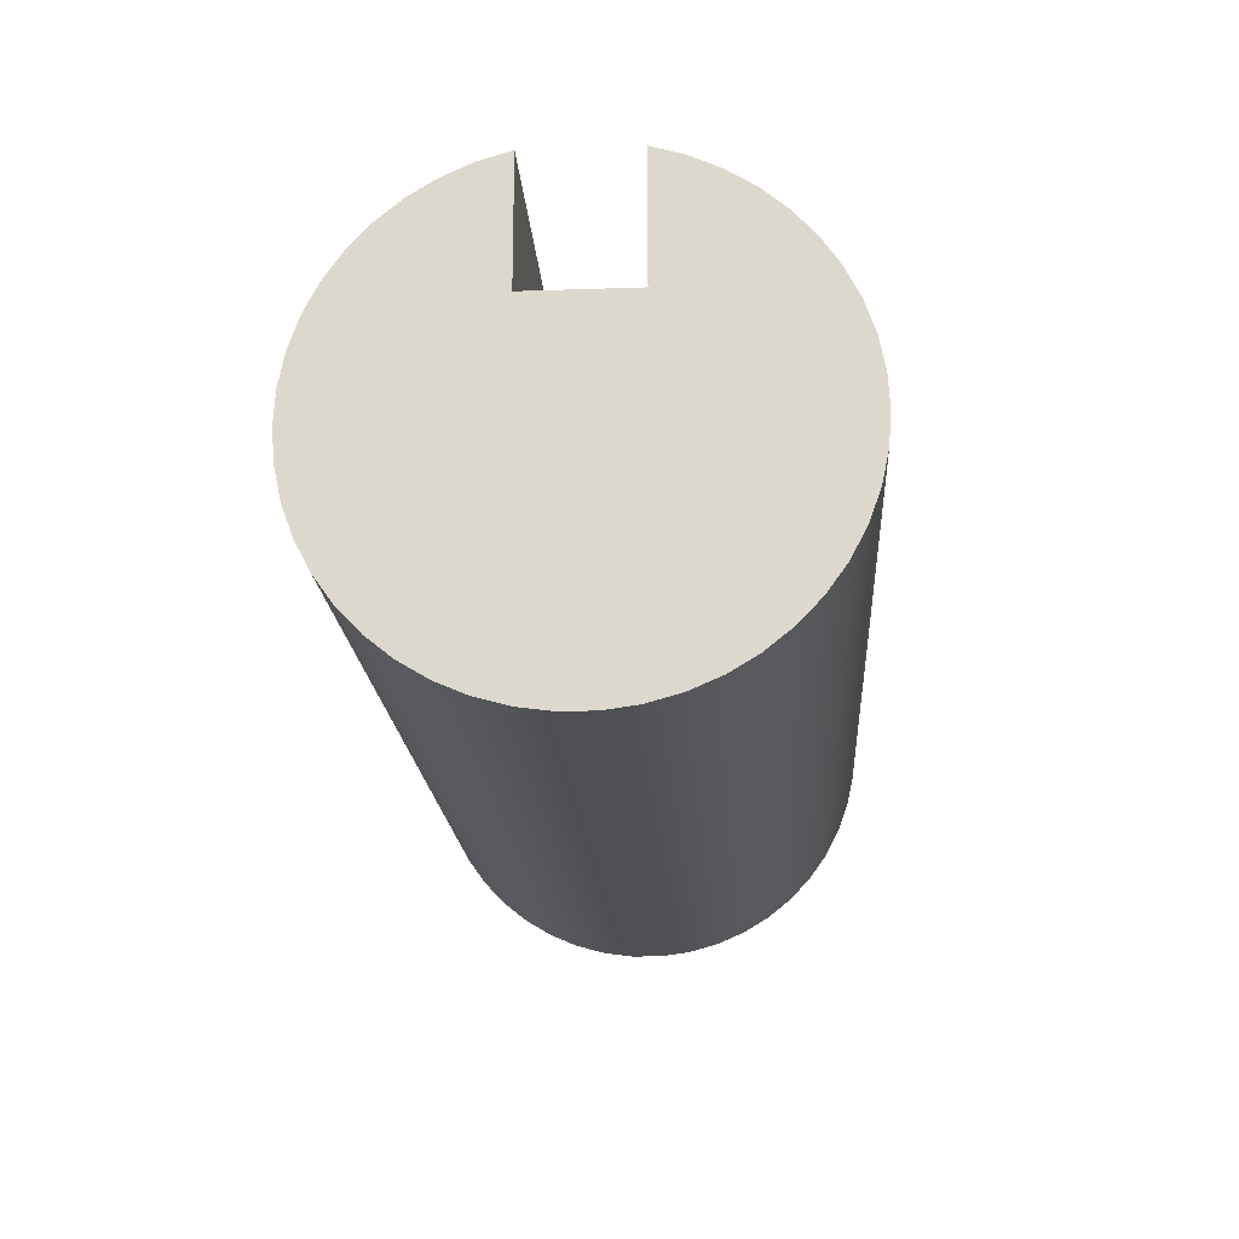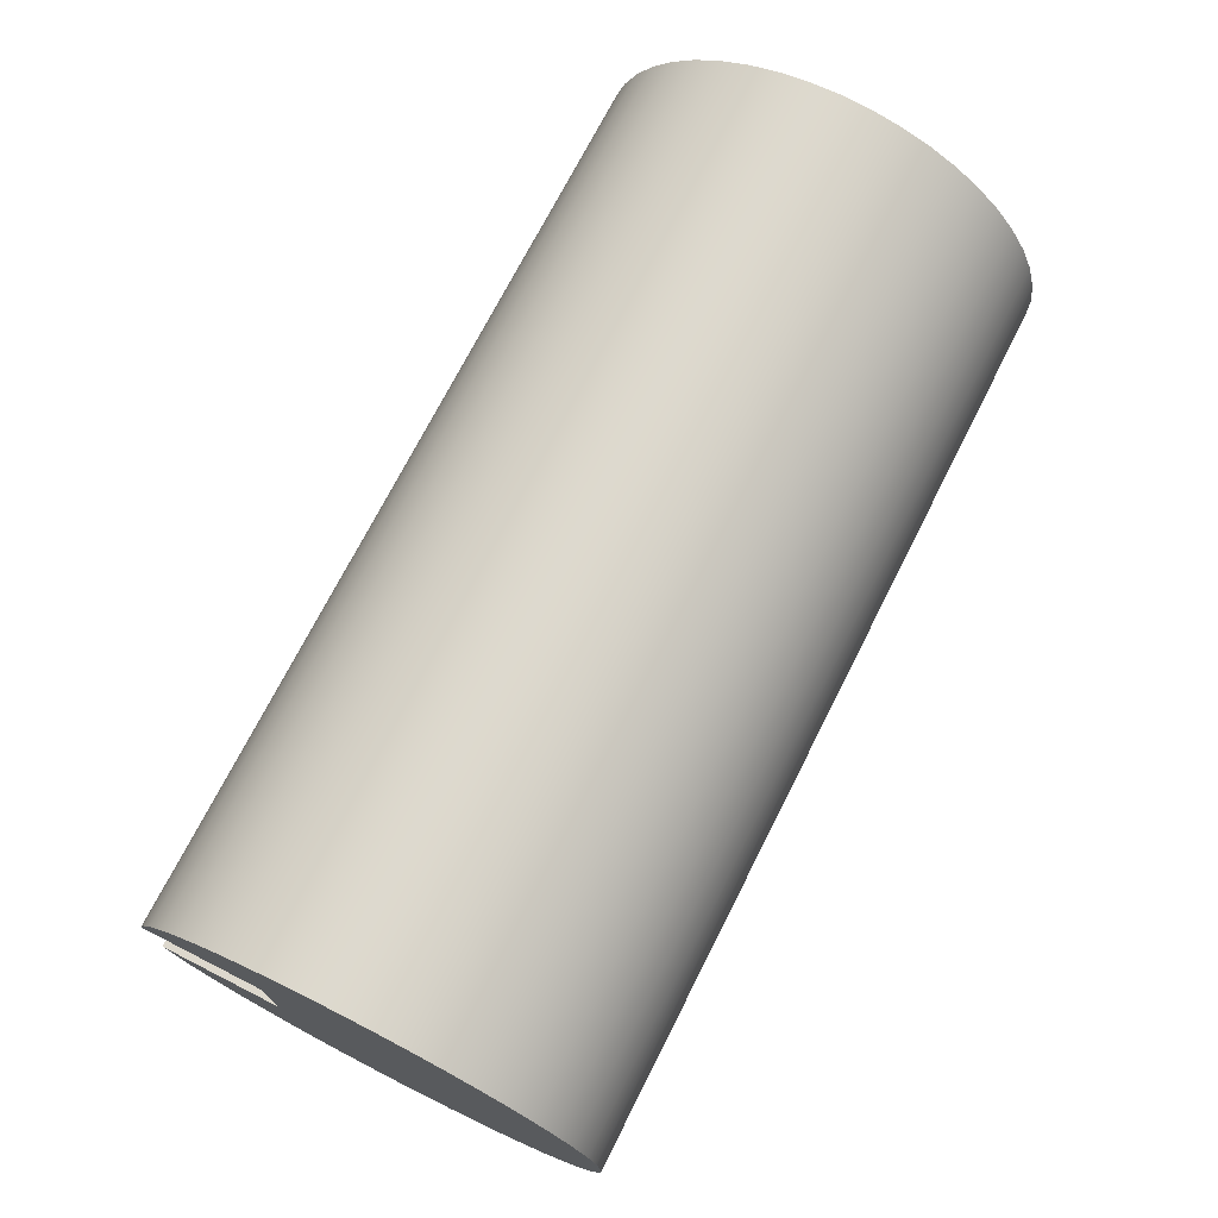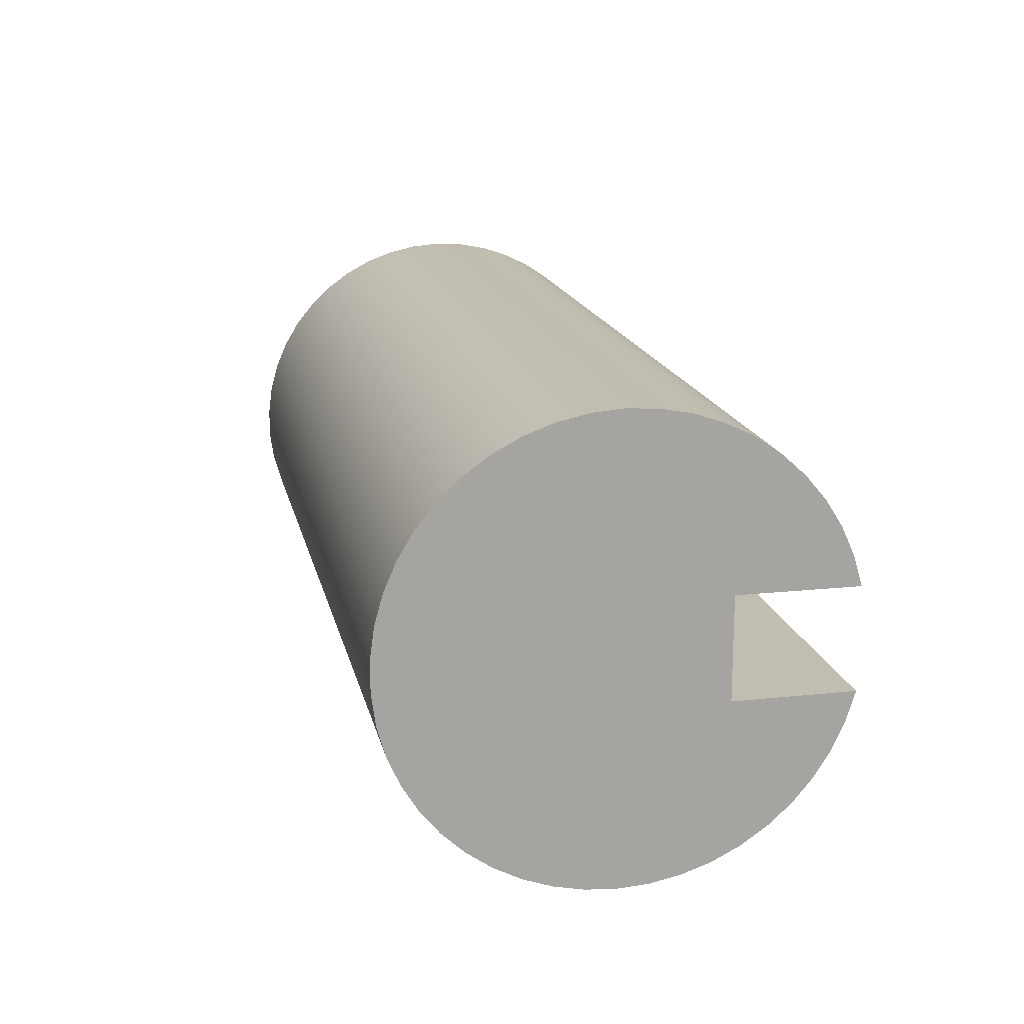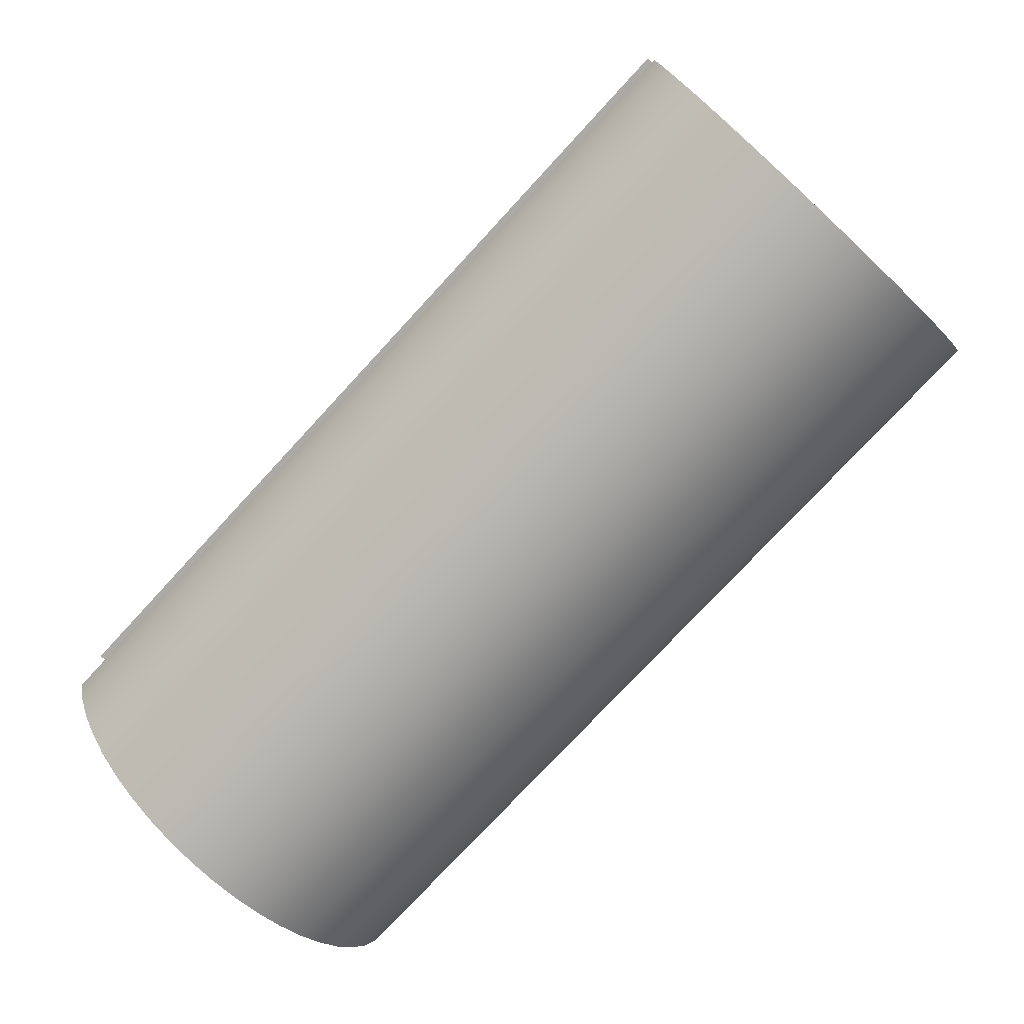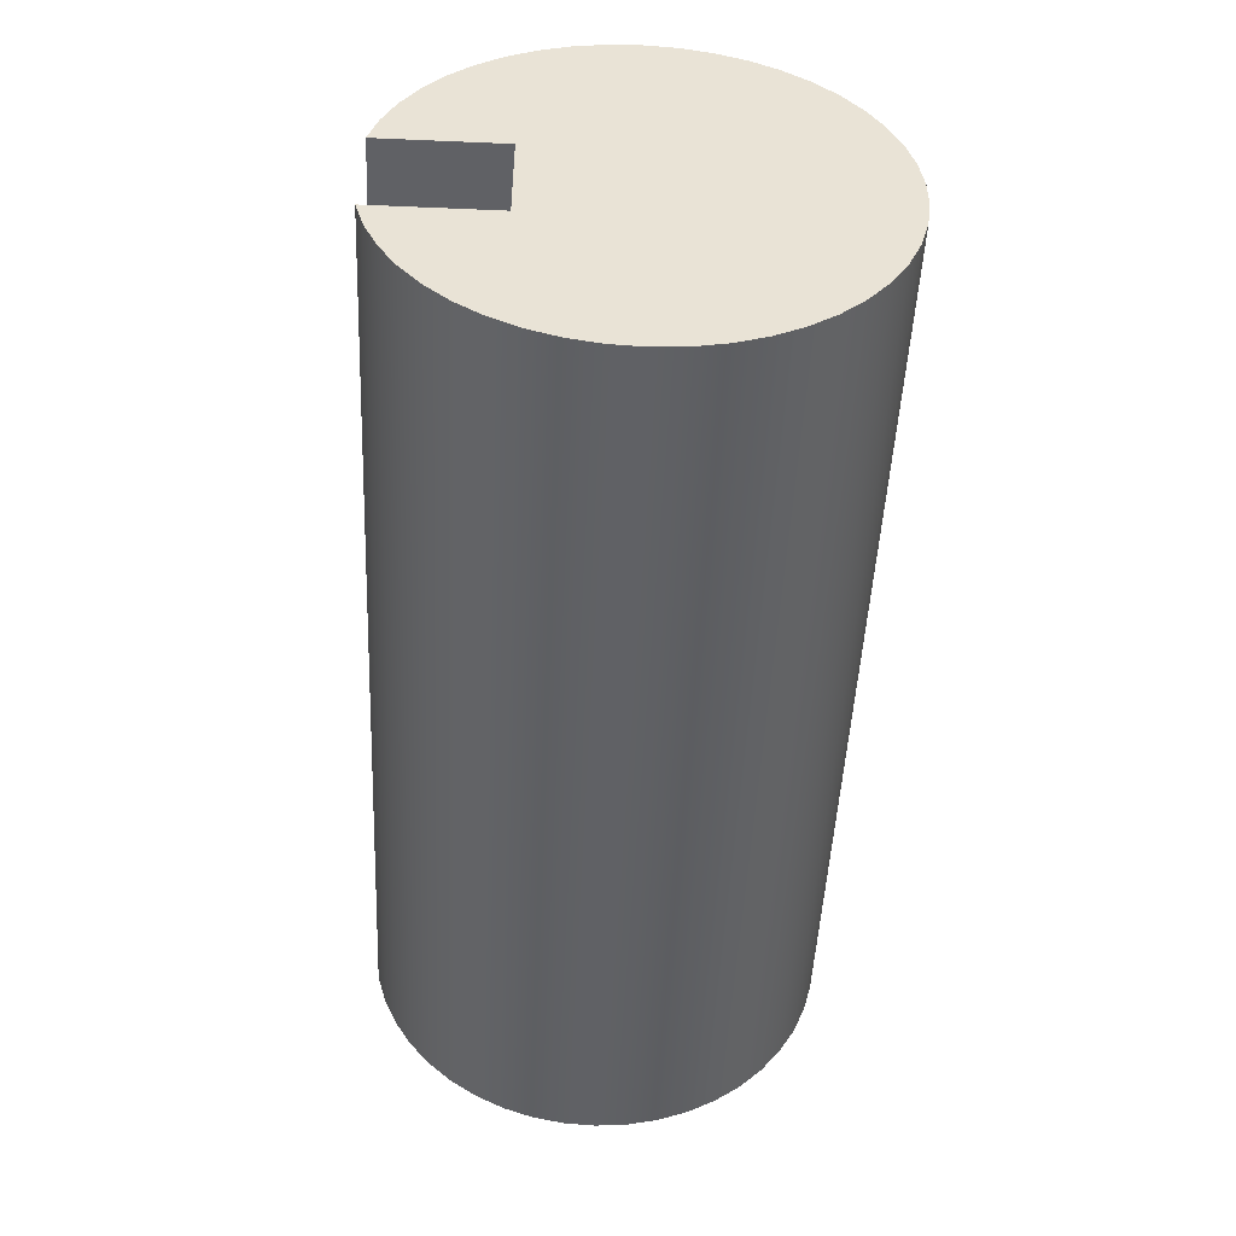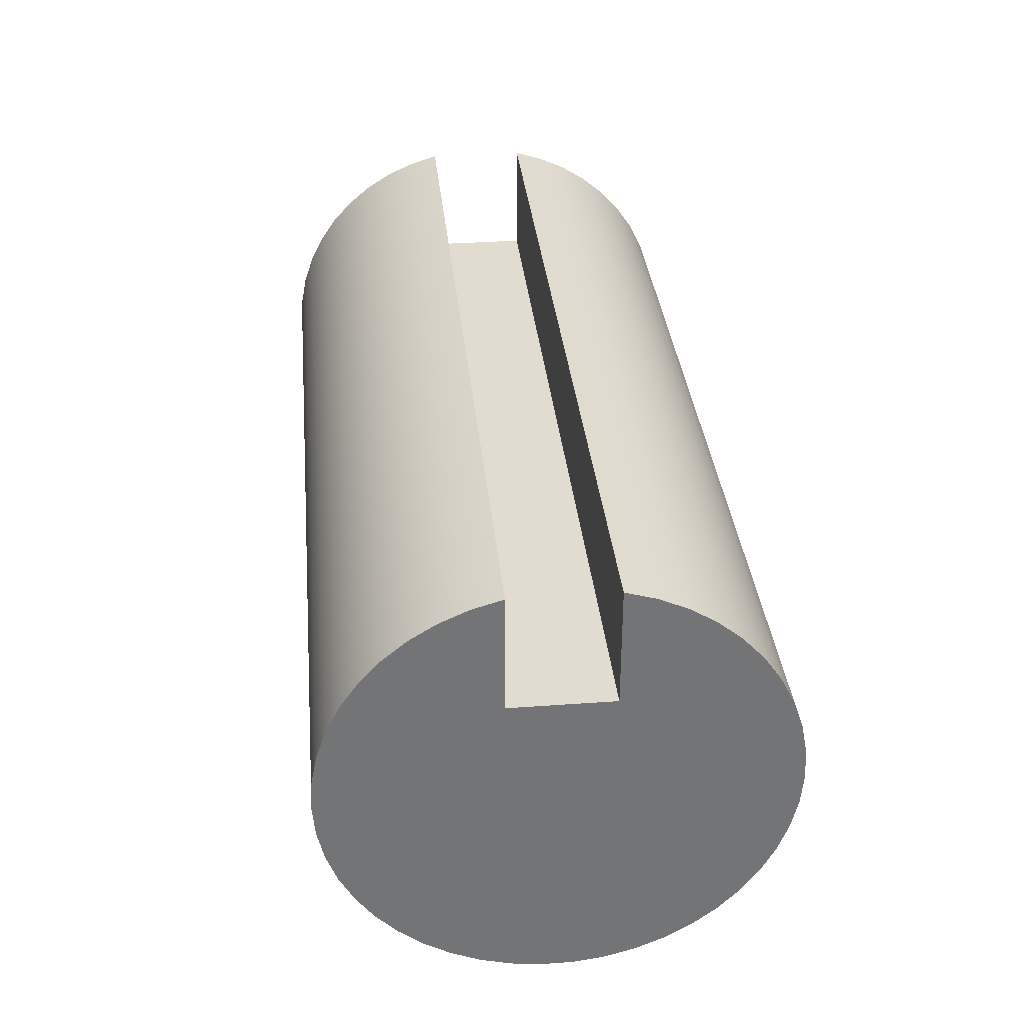
<metadata>
{"format":"obj","ext":"obj","renderer":"f3d","projection":"perspective","resolution":1024,"background":"white","views":[{"elev":-18.9,"azim":93.7,"up":"+Z"},{"elev":72.3,"azim":116.9,"up":"+Y"},{"elev":16.8,"azim":-102.2,"up":"+Y"},{"elev":-76.0,"azim":47.3,"up":"+Y"},{"elev":-48.8,"azim":87.3,"up":"+Y"},{"elev":34.3,"azim":84.4,"up":"+Z"}]}
</metadata>
<code>
v 0 1 2.5
v 0 1 3.679
v 9 1 3.679
v 9 1 2.5
v 0 2 2.5
v 0 1 2.5
v 9 1 2.5
v 9 2 2.5
v 0 2 3.679
v 0 2 2.5
v 9 2 2.5
v 9 2 3.679
v 0 1 3.679
v 0 1 2.5
v 0 2 2.5
v 0 2 3.679
v 0 2.29 3.592
v 0 2.566 3.466
v 0 2.822 3.304
v 0 3.053 3.108
v 0 3.257 2.884
v 0 3.428 2.633
v 0 3.563 2.362
v 0 3.661 2.075
v 0 3.719 1.778
v 0 3.736 1.475
v 0 3.712 1.173
v 0 3.648 0.8771
v 0 3.544 0.5925
v 0 3.402 0.3245
v 0 3.226 0.07806
v 0 3.018 -0.1422
v 0 2.782 -0.3324
v 0 2.522 -0.4888
v 0 2.244 -0.6087
v 0 1.952 -0.69
v 0 1.652 -0.7309
v 0 1.348 -0.7309
v 0 1.048 -0.69
v 0 0.7562 -0.6087
v 0 0.4779 -0.4888
v 0 0.2184 -0.3324
v 0 -0.01759 -0.1422
v 0 -0.2257 0.07806
v 0 -0.4021 0.3245
v 0 -0.5436 0.5925
v 0 -0.6476 0.8771
v 0 -0.7121 1.173
v 0 -0.7359 1.475
v 0 -0.7187 1.778
v 0 -0.6608 2.075
v 0 -0.5631 2.362
v 0 -0.4276 2.633
v 0 -0.2567 2.884
v 0 -0.05346 3.108
v 0 0.1783 3.304
v 0 0.4343 3.466
v 0 0.7099 3.592
v 9 1 3.679
v 0 1 3.679
v 0 0.7099 3.592
v 0 0.4343 3.466
v 0 0.1783 3.304
v 0 -0.05346 3.108
v 0 -0.2567 2.884
v 0 -0.4276 2.633
v 0 -0.5631 2.362
v 0 -0.6608 2.075
v 0 -0.7187 1.778
v 0 -0.7359 1.475
v 0 -0.7121 1.173
v 0 -0.6476 0.8771
v 0 -0.5436 0.5925
v 0 -0.4021 0.3245
v 0 -0.2257 0.07806
v 0 -0.01759 -0.1422
v 0 0.2184 -0.3324
v 0 0.4779 -0.4888
v 0 0.7562 -0.6087
v 0 1.048 -0.69
v 0 1.348 -0.7309
v 0 1.652 -0.7309
v 0 1.952 -0.69
v 0 2.244 -0.6087
v 0 2.522 -0.4888
v 0 2.782 -0.3324
v 0 3.018 -0.1422
v 0 3.226 0.07806
v 0 3.402 0.3245
v 0 3.544 0.5925
v 0 3.648 0.8771
v 0 3.712 1.173
v 0 3.736 1.475
v 0 3.719 1.778
v 0 3.661 2.075
v 0 3.563 2.362
v 0 3.428 2.633
v 0 3.257 2.884
v 0 3.053 3.108
v 0 2.822 3.304
v 0 2.566 3.466
v 0 2.29 3.592
v 0 2 3.679
v 9 2 3.679
v 9 2.29 3.592
v 9 2.566 3.466
v 9 2.822 3.304
v 9 3.053 3.108
v 9 3.257 2.884
v 9 3.428 2.633
v 9 3.563 2.362
v 9 3.661 2.075
v 9 3.719 1.778
v 9 3.736 1.475
v 9 3.712 1.173
v 9 3.648 0.8771
v 9 3.544 0.5925
v 9 3.402 0.3245
v 9 3.226 0.07806
v 9 3.018 -0.1422
v 9 2.782 -0.3324
v 9 2.522 -0.4888
v 9 2.244 -0.6087
v 9 1.952 -0.69
v 9 1.652 -0.7309
v 9 1.348 -0.7309
v 9 1.048 -0.69
v 9 0.7562 -0.6087
v 9 0.4779 -0.4888
v 9 0.2184 -0.3324
v 9 -0.01759 -0.1422
v 9 -0.2257 0.07806
v 9 -0.4021 0.3245
v 9 -0.5436 0.5925
v 9 -0.6476 0.8771
v 9 -0.7121 1.173
v 9 -0.7359 1.475
v 9 -0.7187 1.778
v 9 -0.6608 2.075
v 9 -0.5631 2.362
v 9 -0.4276 2.633
v 9 -0.2567 2.884
v 9 -0.05346 3.108
v 9 0.1783 3.304
v 9 0.4343 3.466
v 9 0.7099 3.592
v 9 1 2.5
v 9 1 3.679
v 9 0.7099 3.592
v 9 0.4343 3.466
v 9 0.1783 3.304
v 9 -0.05346 3.108
v 9 -0.2567 2.884
v 9 -0.4276 2.633
v 9 -0.5631 2.362
v 9 -0.6608 2.075
v 9 -0.7187 1.778
v 9 -0.7359 1.475
v 9 -0.7121 1.173
v 9 -0.6476 0.8771
v 9 -0.5436 0.5925
v 9 -0.4021 0.3245
v 9 -0.2257 0.07806
v 9 -0.01759 -0.1422
v 9 0.2184 -0.3324
v 9 0.4779 -0.4888
v 9 0.7562 -0.6087
v 9 1.048 -0.69
v 9 1.348 -0.7309
v 9 1.652 -0.7309
v 9 1.952 -0.69
v 9 2.244 -0.6087
v 9 2.522 -0.4888
v 9 2.782 -0.3324
v 9 3.018 -0.1422
v 9 3.226 0.07806
v 9 3.402 0.3245
v 9 3.544 0.5925
v 9 3.648 0.8771
v 9 3.712 1.173
v 9 3.736 1.475
v 9 3.719 1.778
v 9 3.661 2.075
v 9 3.563 2.362
v 9 3.428 2.633
v 9 3.257 2.884
v 9 3.053 3.108
v 9 2.822 3.304
v 9 2.566 3.466
v 9 2.29 3.592
v 9 2 3.679
v 9 2 2.5
g 87370594-e30a-11ea-b4b2-54bf646e7e1f
f 1 2 4
f 4 2 3
g 87372c9a-e30a-11ea-9f8b-54bf646e7e1f
f 5 6 8
f 8 6 7
g 8737a1ca-e30a-11ea-9def-54bf646e7e1f
f 9 10 12
f 12 10 11
g 870ebe8a-e30a-11ea-b7f4-54bf646e7e1f
f 13 14 58
f 58 14 57
f 57 14 56
f 56 14 55
f 55 14 54
f 54 14 53
f 53 14 52
f 52 14 51
f 51 14 50
f 50 14 49
f 49 14 48
f 48 14 47
f 47 14 46
f 46 14 45
f 45 14 44
f 44 14 43
f 43 14 42
f 42 14 41
f 41 14 40
f 40 14 39
f 39 14 38
f 38 14 37
f 37 14 15
f 37 15 36
f 36 15 35
f 35 15 34
f 34 15 33
f 33 15 32
f 32 15 31
f 31 15 30
f 30 15 29
f 29 15 28
f 28 15 27
f 27 15 26
f 26 15 25
f 25 15 24
f 24 15 23
f 23 15 22
f 22 15 21
f 21 15 20
f 20 15 19
f 19 15 18
f 18 15 17
f 17 15 16
g 870e495c-e30a-11ea-b3c3-54bf646e7e1f
f 59 60 146
f 146 60 61
f 146 61 145
f 145 61 62
f 145 62 144
f 144 62 63
f 144 63 143
f 143 63 64
f 143 64 142
f 142 64 65
f 142 65 141
f 141 65 66
f 141 66 140
f 140 66 67
f 140 67 139
f 139 67 68
f 139 68 138
f 138 68 69
f 138 69 137
f 137 69 70
f 137 70 136
f 136 70 71
f 136 71 135
f 135 71 72
f 135 72 134
f 134 72 73
f 134 73 133
f 133 73 74
f 133 74 132
f 132 74 75
f 132 75 131
f 131 75 76
f 131 76 130
f 130 76 77
f 130 77 129
f 129 77 78
f 129 78 128
f 128 78 79
f 128 79 127
f 127 79 80
f 127 80 126
f 126 80 81
f 126 81 125
f 125 81 82
f 125 82 124
f 124 82 83
f 124 83 123
f 123 83 84
f 123 84 122
f 122 84 85
f 122 85 121
f 121 85 86
f 121 86 120
f 120 86 87
f 120 87 119
f 119 87 88
f 119 88 118
f 118 88 89
f 118 89 117
f 117 89 90
f 117 90 116
f 116 90 91
f 116 91 115
f 115 91 92
f 115 92 114
f 114 92 93
f 114 93 113
f 113 93 94
f 113 94 112
f 112 94 95
f 112 95 111
f 111 95 96
f 111 96 110
f 110 96 97
f 110 97 109
f 109 97 98
f 109 98 108
f 108 98 99
f 108 99 107
f 107 99 100
f 107 100 106
f 106 100 101
f 106 101 105
f 105 101 102
f 105 102 104
f 104 102 103
g 870e9798-e30a-11ea-841d-54bf646e7e1f
f 148 149 147
f 147 149 150
f 147 150 151
f 151 152 147
f 147 152 153
f 147 153 154
f 154 155 147
f 147 155 156
f 147 156 157
f 157 158 147
f 147 158 159
f 147 159 160
f 160 161 147
f 147 161 162
f 147 162 163
f 163 164 147
f 147 164 165
f 147 165 166
f 166 167 147
f 147 167 168
f 147 168 169
f 169 170 147
f 147 170 192
f 192 170 171
f 192 171 172
f 172 173 192
f 192 173 174
f 192 174 175
f 175 176 192
f 192 176 177
f 192 177 178
f 178 179 192
f 192 179 180
f 192 180 181
f 181 182 192
f 192 182 183
f 192 183 184
f 184 185 192
f 192 185 186
f 192 186 187
f 187 188 192
f 192 188 189
f 192 189 190
f 190 191 192

</code>
